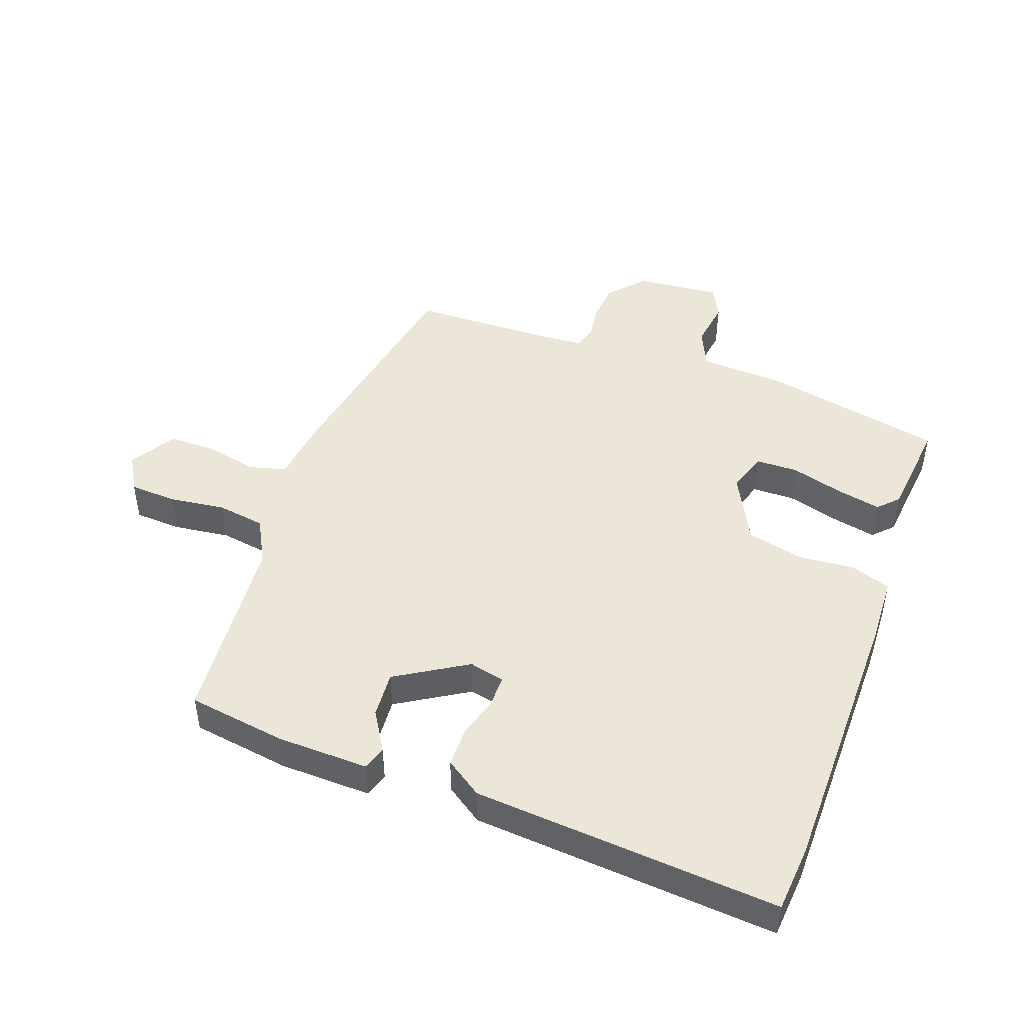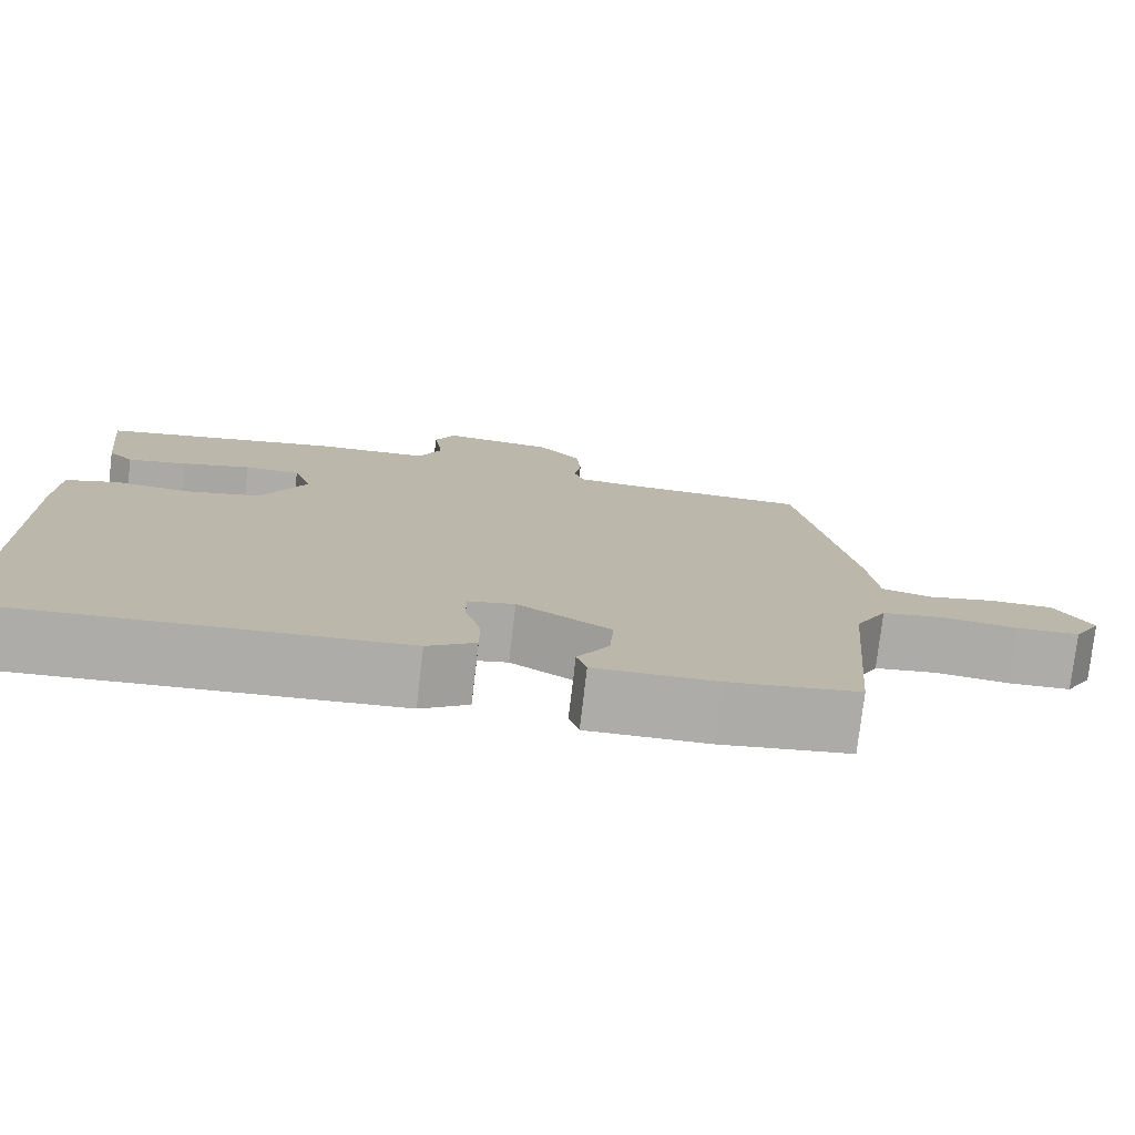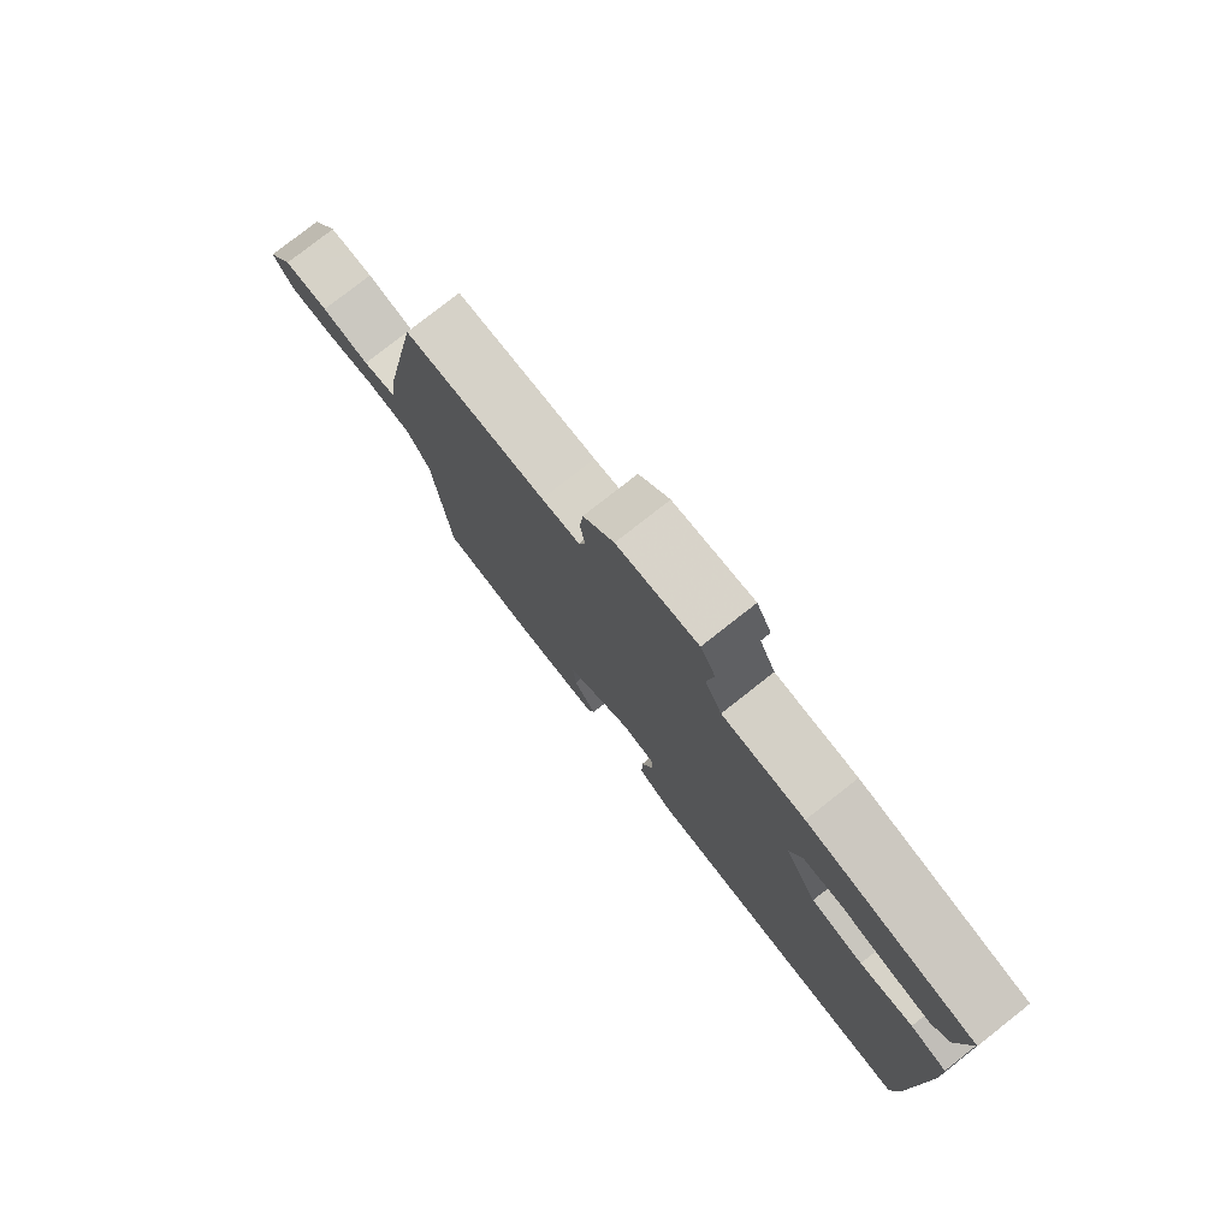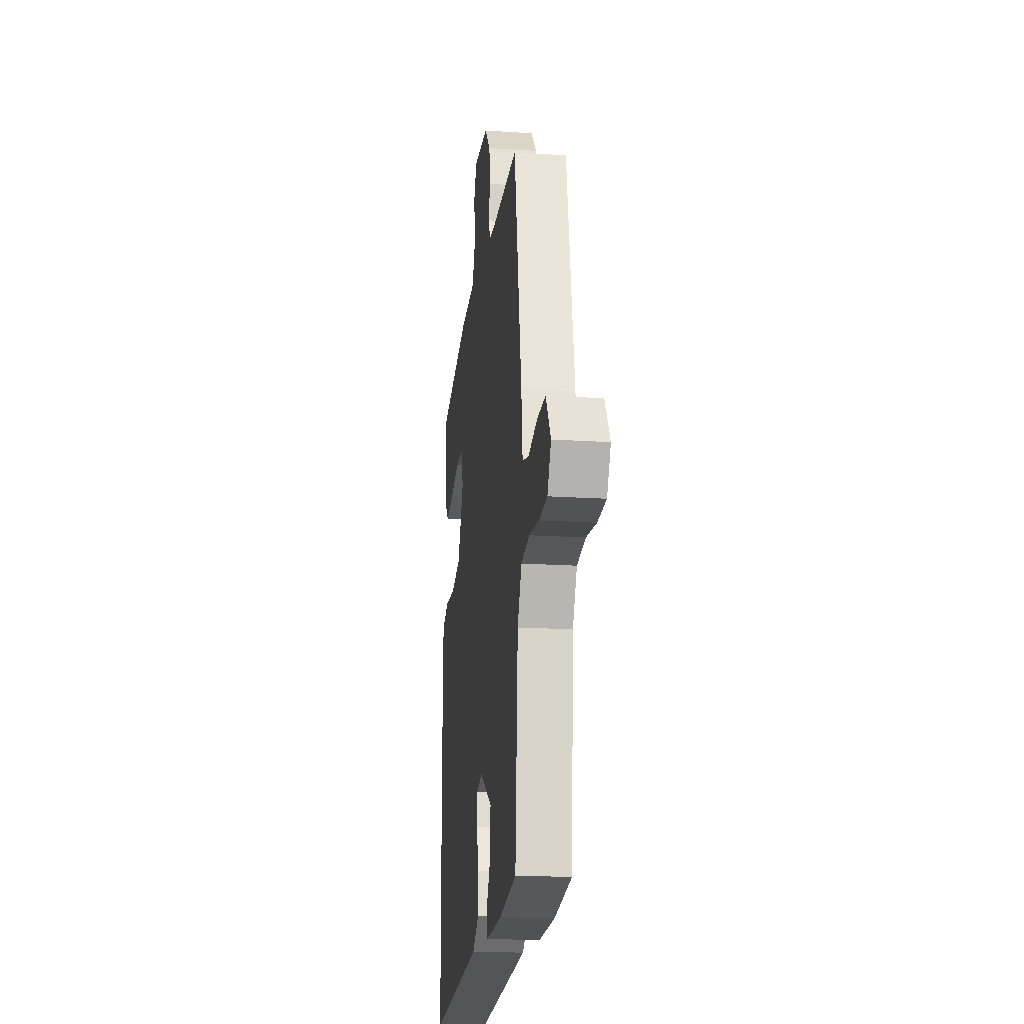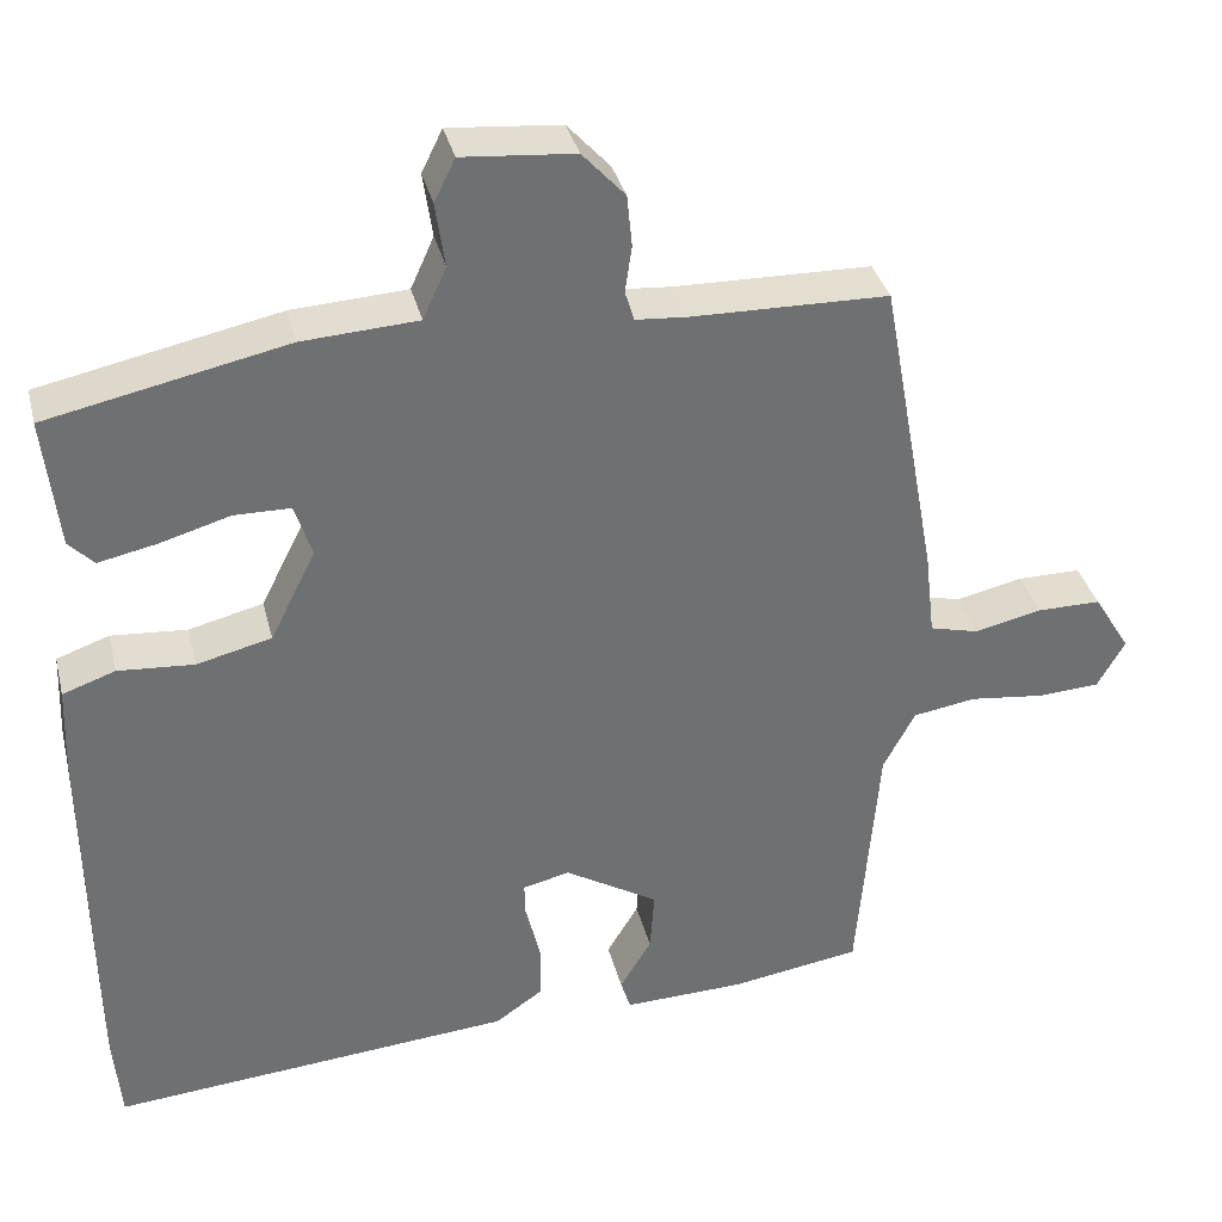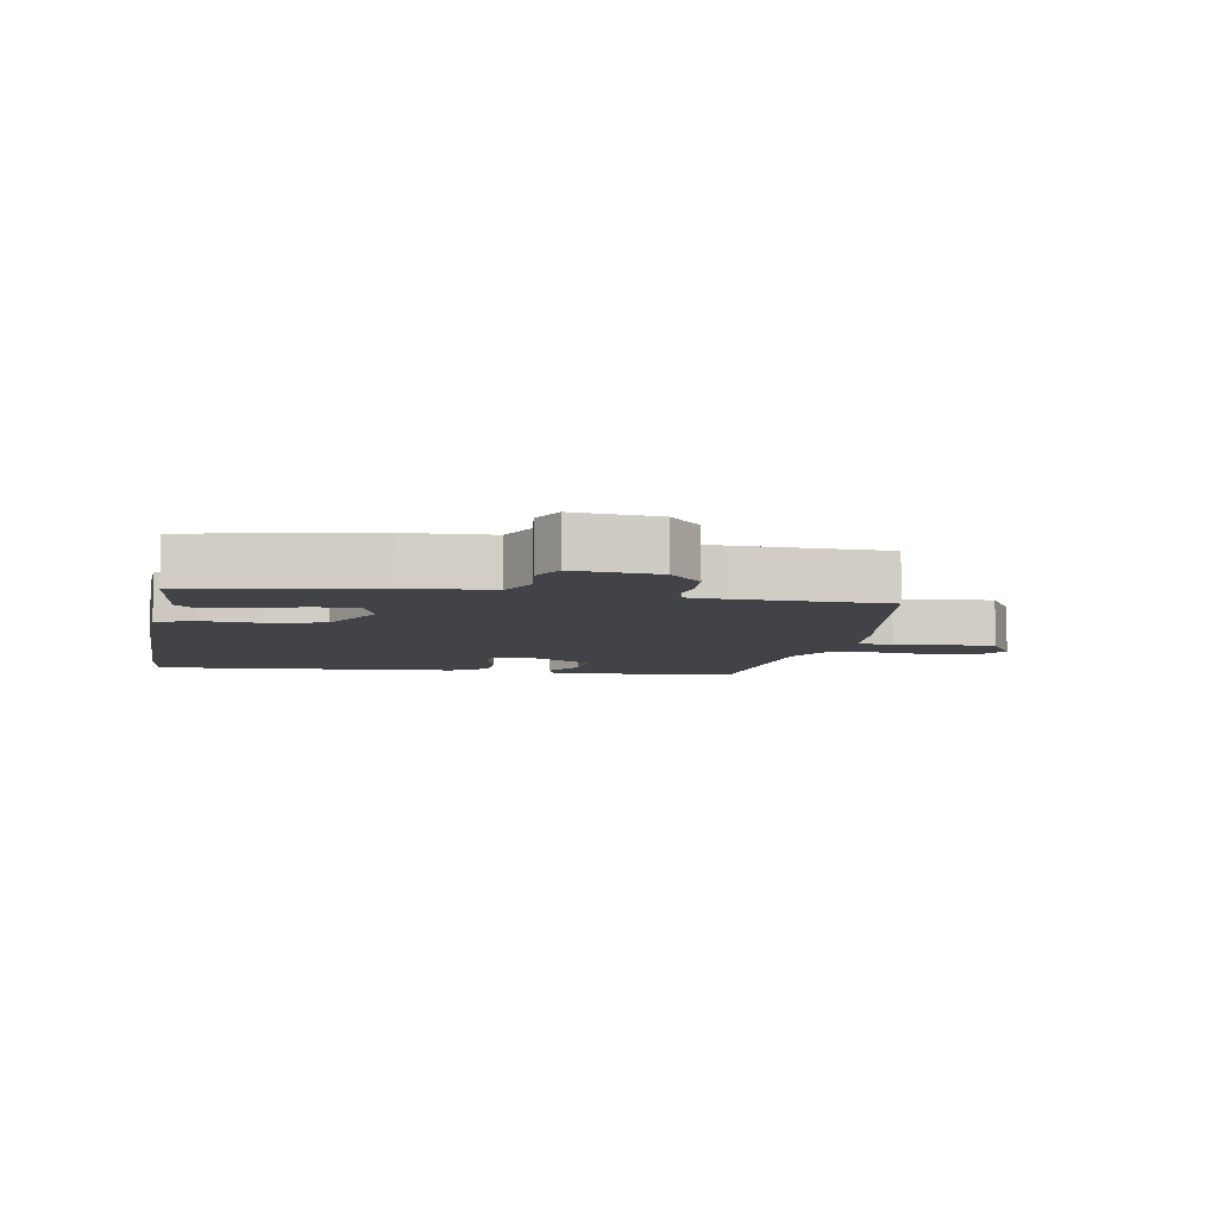
<metadata>
{"format":"obj","ext":"obj","renderer":"f3d","projection":"perspective","resolution":1024,"background":"white","views":[{"elev":46.5,"azim":-160.2,"up":"+Y"},{"elev":-76.9,"azim":-6.7,"up":"+Z"},{"elev":78.5,"azim":-128.2,"up":"+Z"},{"elev":-19.1,"azim":83.0,"up":"+Z"},{"elev":35.6,"azim":-13.8,"up":"+Z"},{"elev":-7.0,"azim":-10.5,"up":"+Y"}]}
</metadata>
<code>
v -0.496 0.07 -0.543
v -0.505 0.07 -0.437
v -0.509 0.07 0.008
v -0.505 0.07 0.114
v -0.442 0.07 0.136
v -0.351 0.07 0.129
v -0.262 0.07 0.151
v -0.207 0.07 0.26
v -0.228 0.07 0.324
v -0.295 0.07 0.325
v -0.378 0.07 0.301
v -0.449 0.07 0.286
v -0.479 0.07 0.317
v -0.496 0.07 0.475
v -0.21 0.07 0.535
v -0.072 0.07 0.543
v -0.044 0.07 0.605
v -0.055 0.07 0.682
v -0.03 0.07 0.733
v 0.104 0.07 0.721
v 0.155 0.07 0.665
v 0.161 0.07 0.603
v 0.153 0.07 0.547
v 0.164 0.07 0.511
v 0.227 0.07 0.506
v 0.461 0.07 0.501
v 0.529 0.07 0.129
v 0.541 0.07 0.026
v 0.6 0.07 0.011
v 0.681 0.07 0.029
v 0.757 0.07 0.029
v 0.801 0.07 -0.043
v 0.768 0.07 -0.101
v 0.693 0.07 -0.105
v 0.604 0.07 -0.094
v 0.528 0.07 -0.106
v 0.49 0.07 -0.178
v 0.465 0.07 -0.487
v 0.309 0.07 -0.511
v 0.163 0.07 -0.515
v 0.151 0.07 -0.477
v 0.189 0.07 -0.414
v 0.194 0.07 -0.34
v 0.082 0.07 -0.272
v 0.026 0.07 -0.285
v 0.026 0.07 -0.335
v 0.045 0.07 -0.401
v 0.045 0.07 -0.464
v -0.013 0.07 -0.504
v -0.496 0 -0.543
v -0.505 0 -0.437
v -0.509 0 0.008
v -0.505 0 0.114
v -0.442 0 0.136
v -0.351 0 0.129
v -0.262 0 0.151
v -0.207 0 0.26
v -0.228 0 0.324
v -0.295 0 0.325
v -0.378 0 0.301
v -0.449 0 0.286
v -0.479 0 0.317
v -0.496 0 0.475
v -0.21 0 0.535
v -0.072 0 0.543
v -0.044 0 0.605
v -0.055 0 0.682
v -0.03 0 0.733
v 0.104 0 0.721
v 0.155 0 0.665
v 0.161 0 0.603
v 0.153 0 0.547
v 0.164 0 0.511
v 0.227 0 0.506
v 0.461 0 0.501
v 0.529 0 0.129
v 0.541 0 0.026
v 0.6 0 0.011
v 0.681 0 0.029
v 0.757 0 0.029
v 0.801 0 -0.043
v 0.768 0 -0.101
v 0.693 0 -0.105
v 0.604 0 -0.094
v 0.528 0 -0.106
v 0.49 0 -0.178
v 0.465 0 -0.487
v 0.309 0 -0.511
v 0.163 0 -0.515
v 0.151 0 -0.477
v 0.189 0 -0.414
v 0.194 0 -0.34
v 0.082 0 -0.272
v 0.026 0 -0.285
v 0.026 0 -0.335
v 0.045 0 -0.401
v 0.045 0 -0.464
v -0.013 0 -0.504
f 46 47 48 49
f 45 46 49 1
f 39 40 41 42
f 37 38 39 42
f 36 37 42 43
f 32 33 34 35
f 32 35 36
f 29 30 31 32
f 28 29 32 36
f 25 26 27 28
f 24 25 28 36
f 20 21 22 23
f 18 19 20 23
f 17 18 23 24
f 16 17 24 36
f 10 11 12 13
f 10 13 14 15
f 3 4 5 6
f 3 6 7
f 45 1 2 3
f 44 45 3 7
f 9 10 15 16
f 8 9 16 36
f 36 43 44
f 7 8 36 44
f 98 97 96 95
f 50 98 95 94
f 91 90 89 88
f 91 88 87 86
f 92 91 86 85
f 84 83 82 81
f 85 84 81
f 81 80 79 78
f 85 81 78 77
f 77 76 75 74
f 85 77 74 73
f 72 71 70 69
f 72 69 68 67
f 73 72 67 66
f 85 73 66 65
f 62 61 60 59
f 64 63 62 59
f 55 54 53 52
f 56 55 52
f 52 51 50 94
f 56 52 94 93
f 65 64 59 58
f 85 65 58 57
f 93 92 85
f 93 85 57 56
f 1 50 51 2
f 2 51 52 3
f 3 52 53 4
f 4 53 54 5
f 5 54 55 6
f 6 55 56 7
f 7 56 57 8
f 8 57 58 9
f 9 58 59 10
f 10 59 60 11
f 11 60 61 12
f 12 61 62 13
f 13 62 63 14
f 14 63 64 15
f 15 64 65 16
f 16 65 66 17
f 17 66 67 18
f 18 67 68 19
f 19 68 69 20
f 20 69 70 21
f 21 70 71 22
f 22 71 72 23
f 23 72 73 24
f 24 73 74 25
f 25 74 75 26
f 26 75 76 27
f 27 76 77 28
f 28 77 78 29
f 29 78 79 30
f 30 79 80 31
f 31 80 81 32
f 32 81 82 33
f 33 82 83 34
f 34 83 84 35
f 35 84 85 36
f 36 85 86 37
f 37 86 87 38
f 38 87 88 39
f 39 88 89 40
f 40 89 90 41
f 41 90 91 42
f 42 91 92 43
f 43 92 93 44
f 44 93 94 45
f 45 94 95 46
f 46 95 96 47
f 47 96 97 48
f 48 97 98 49
f 49 98 50 1

</code>
